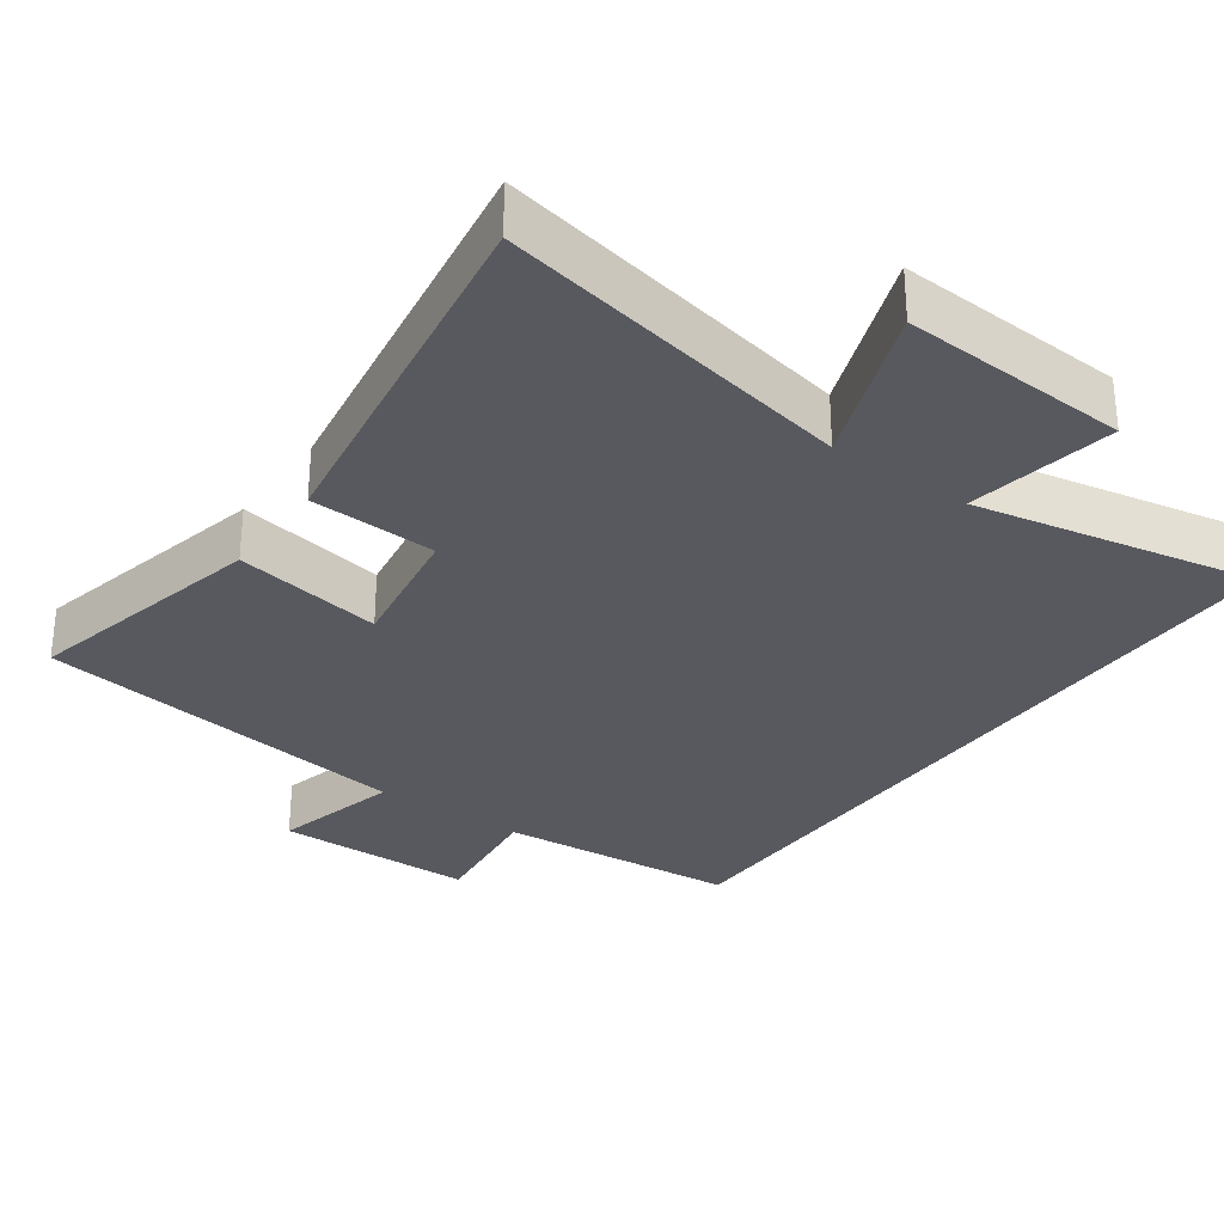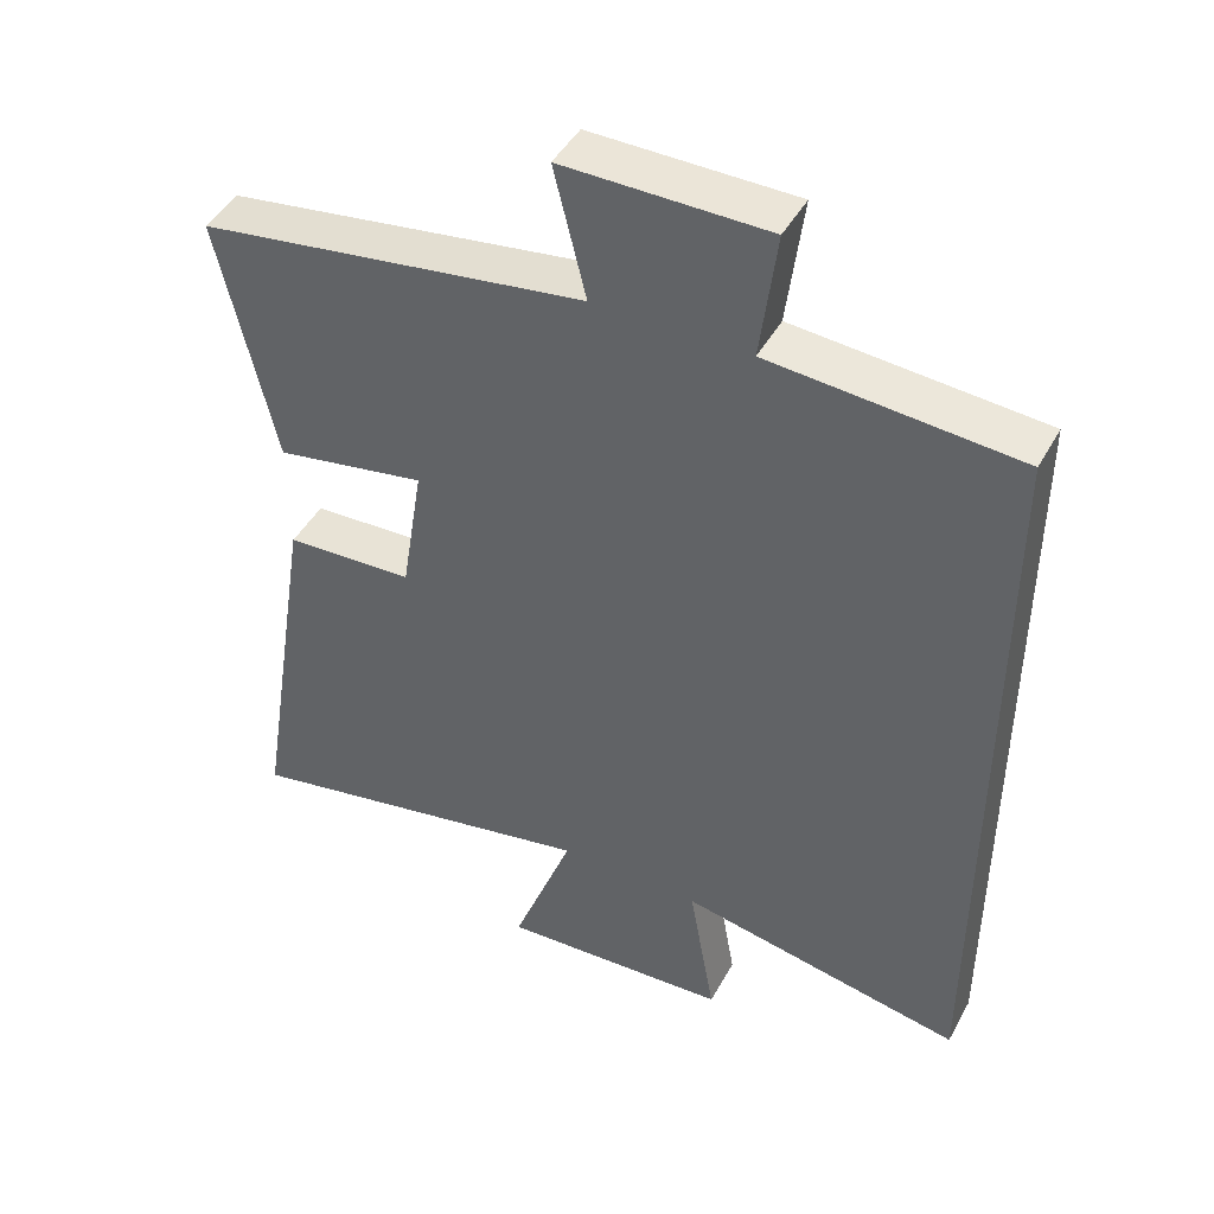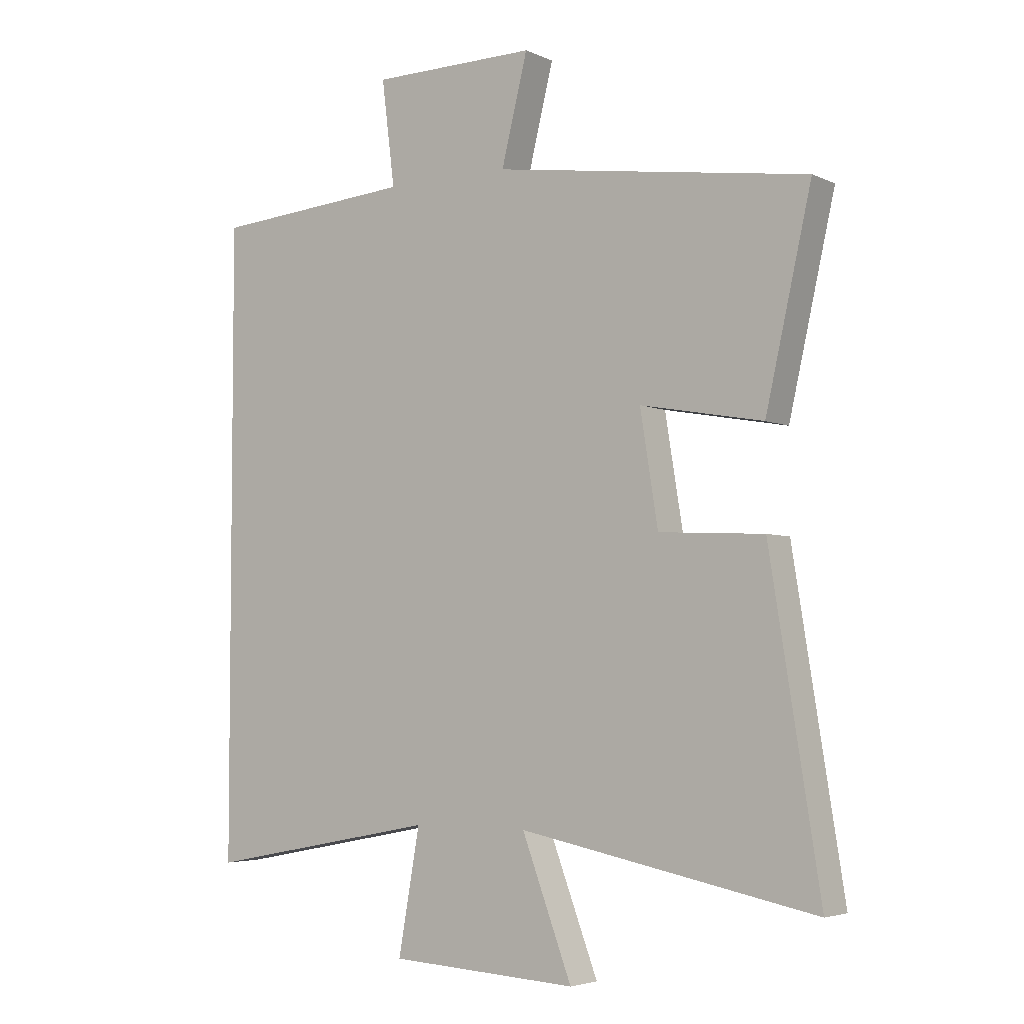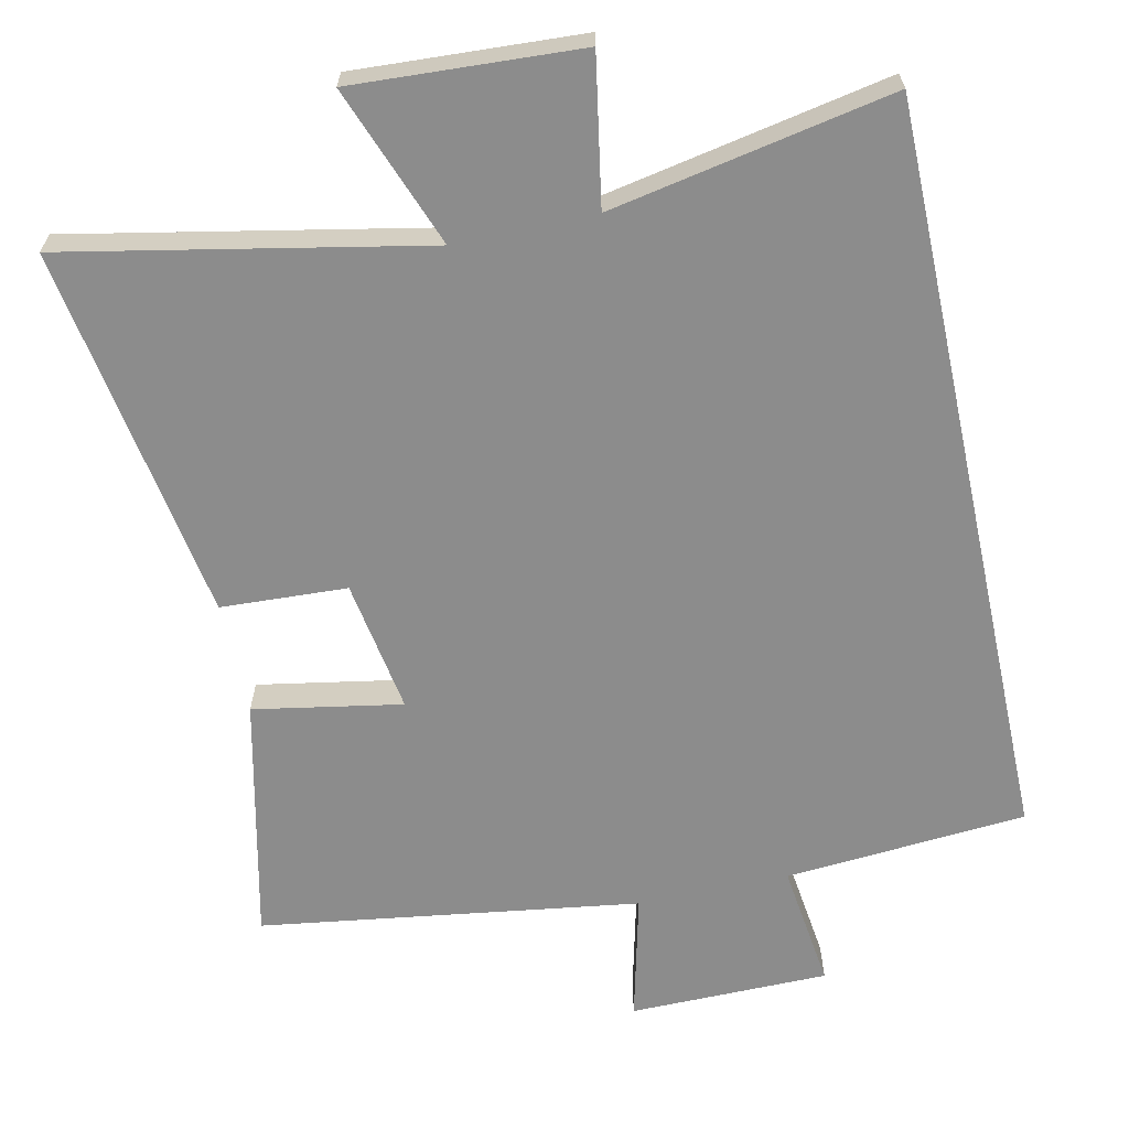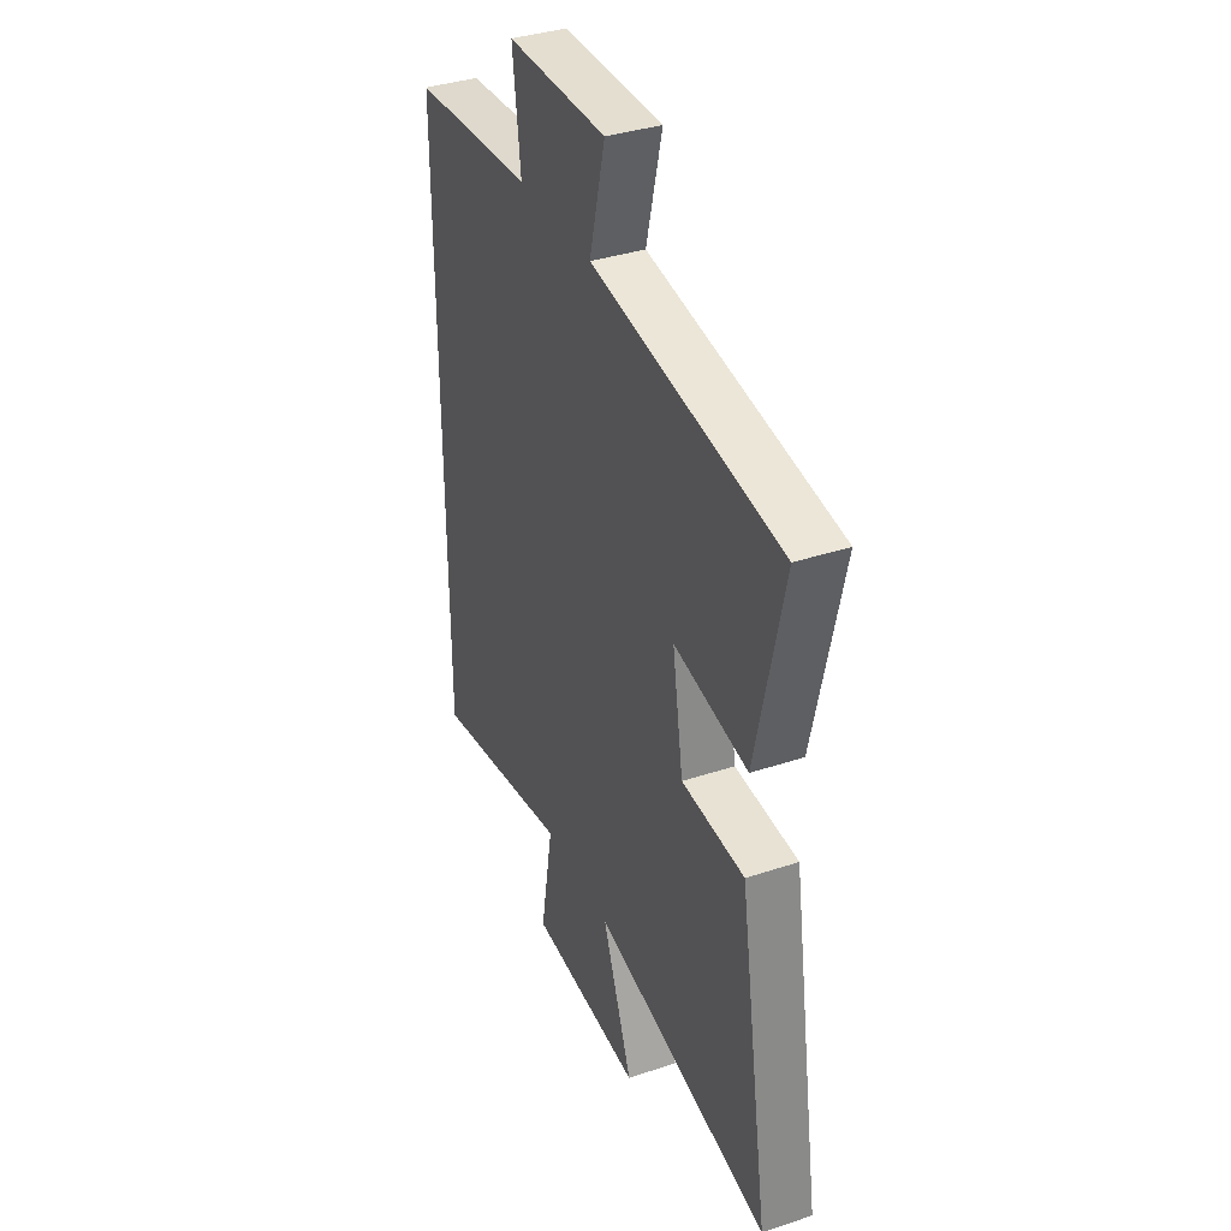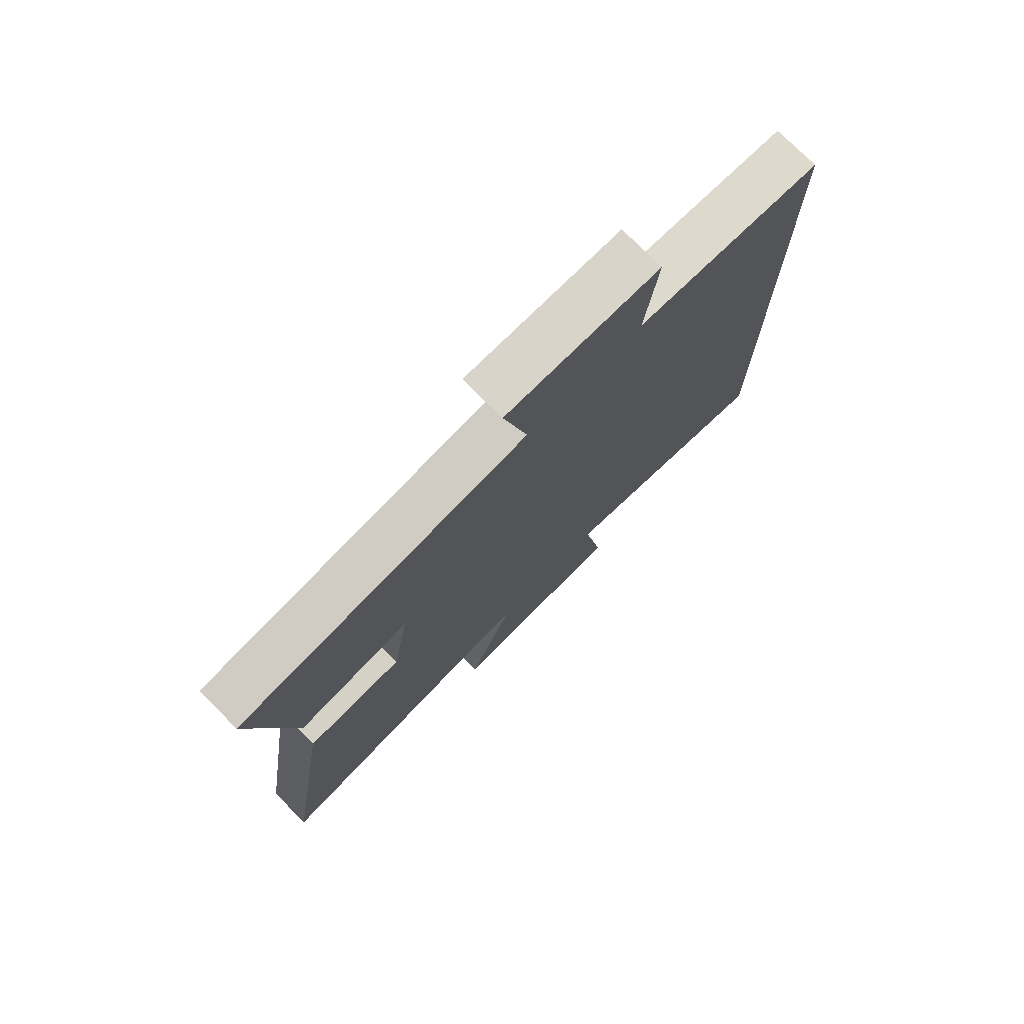
<metadata>
{"format":"obj","ext":"obj","renderer":"f3d","projection":"perspective","resolution":1024,"background":"white","views":[{"elev":-30.4,"azim":144.5,"up":"+Y"},{"elev":45.2,"azim":-152.6,"up":"+Z"},{"elev":-4.3,"azim":35.2,"up":"+Z"},{"elev":-64.2,"azim":-167.7,"up":"+Y"},{"elev":36.8,"azim":66.7,"up":"+Z"},{"elev":75.7,"azim":135.2,"up":"+Z"}]}
</metadata>
<code>
v 0.577 0.07 0.423
v 0.5 0.07 0.083
v 0.294 0.07 0.12
v 0.324 0.07 -0.066
v 0.5 0.07 -0.075
v 0.584 0.07 -0.599
v 0.087 0.07 -0.5
v 0.171 0.07 -0.723
v -0.145 0.07 -0.705
v -0.109 0.07 -0.5
v -0.5 0.07 -0.575
v -0.5 0.07 0.474
v -0.163 0.07 0.5
v -0.185 0.07 0.676
v 0.093 0.07 0.678
v 0.049 0.07 0.5
v 0.577 0 0.423
v 0.5 0 0.083
v 0.294 0 0.12
v 0.324 0 -0.066
v 0.5 0 -0.075
v 0.584 0 -0.599
v 0.087 0 -0.5
v 0.171 0 -0.723
v -0.145 0 -0.705
v -0.109 0 -0.5
v -0.5 0 -0.575
v -0.5 0 0.474
v -0.163 0 0.5
v -0.185 0 0.676
v 0.093 0 0.678
v 0.049 0 0.5
f 13 14 15 16
f 12 13 16
f 11 12 16
f 10 11 16
f 7 8 9 10
f 7 10 16
f 4 5 6 7
f 3 4 7 16
f 1 2 3 16
f 32 31 30 29
f 32 29 28
f 32 28 27
f 32 27 26
f 26 25 24 23
f 32 26 23
f 23 22 21 20
f 32 23 20 19
f 32 19 18 17
f 1 17 18 2
f 2 18 19 3
f 3 19 20 4
f 4 20 21 5
f 5 21 22 6
f 6 22 23 7
f 7 23 24 8
f 8 24 25 9
f 9 25 26 10
f 10 26 27 11
f 11 27 28 12
f 12 28 29 13
f 13 29 30 14
f 14 30 31 15
f 15 31 32 16
f 16 32 17 1

</code>
